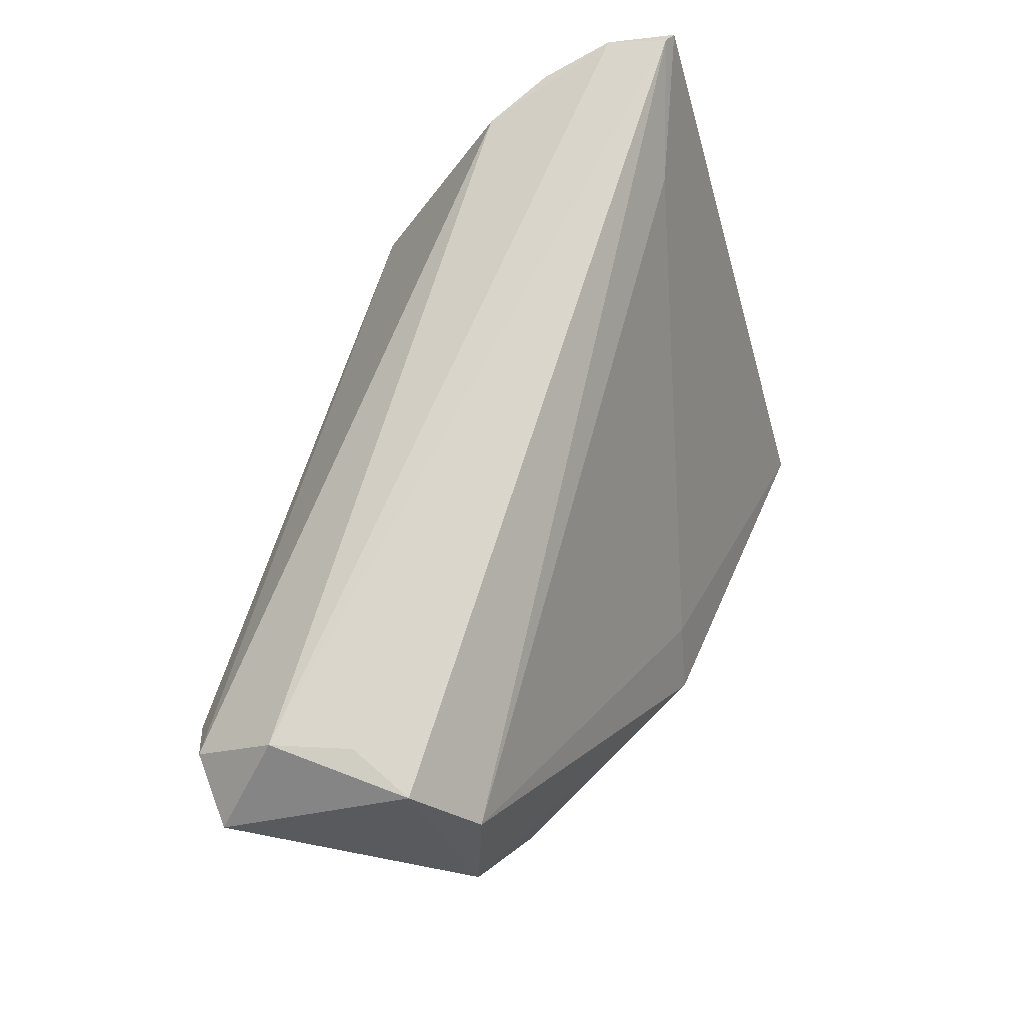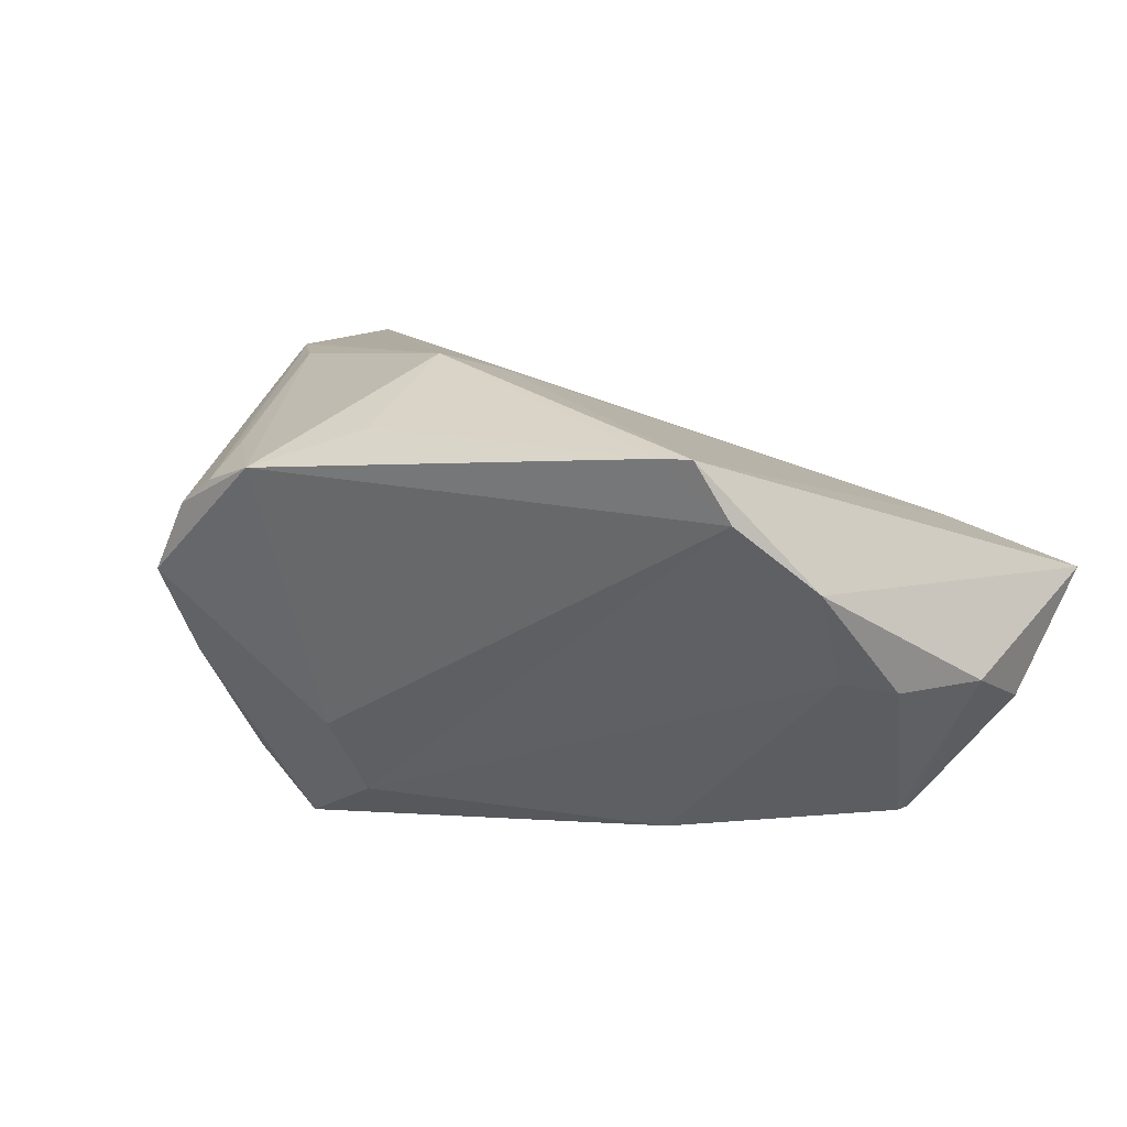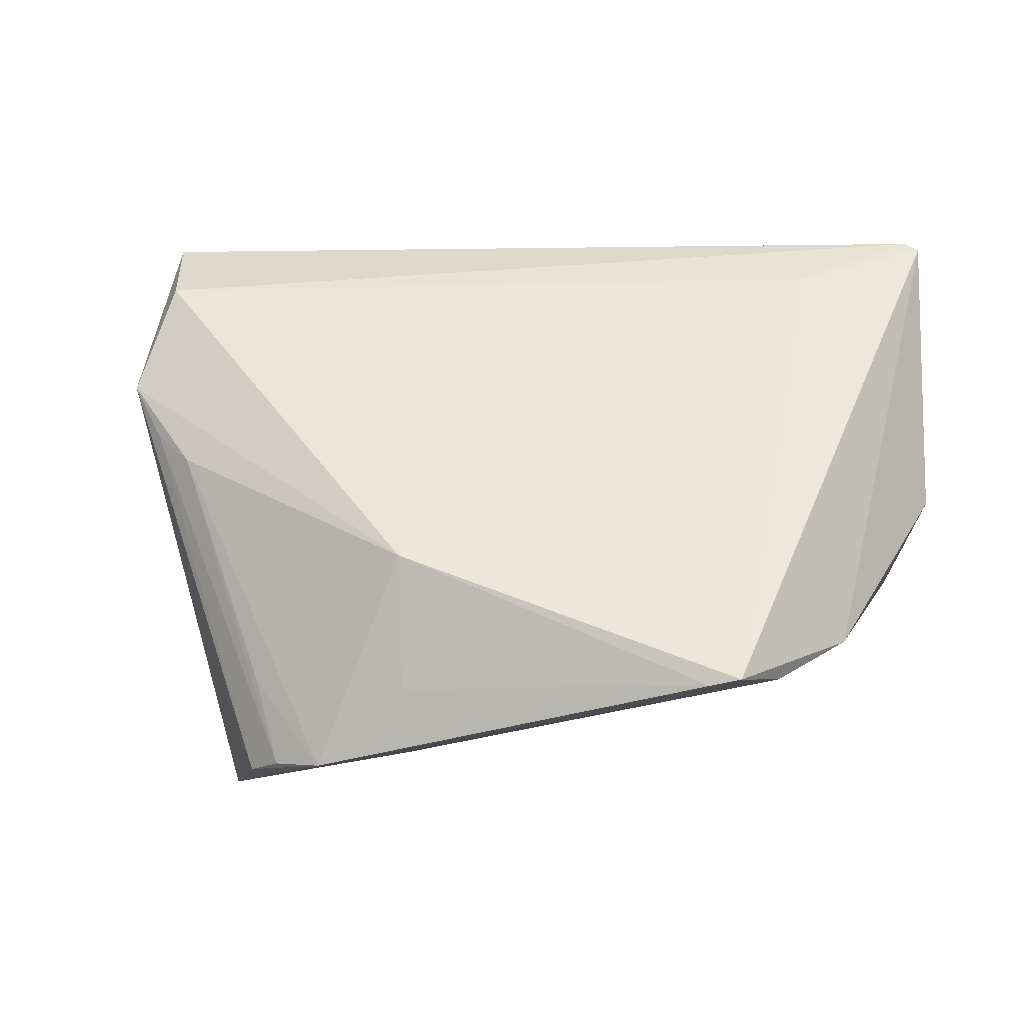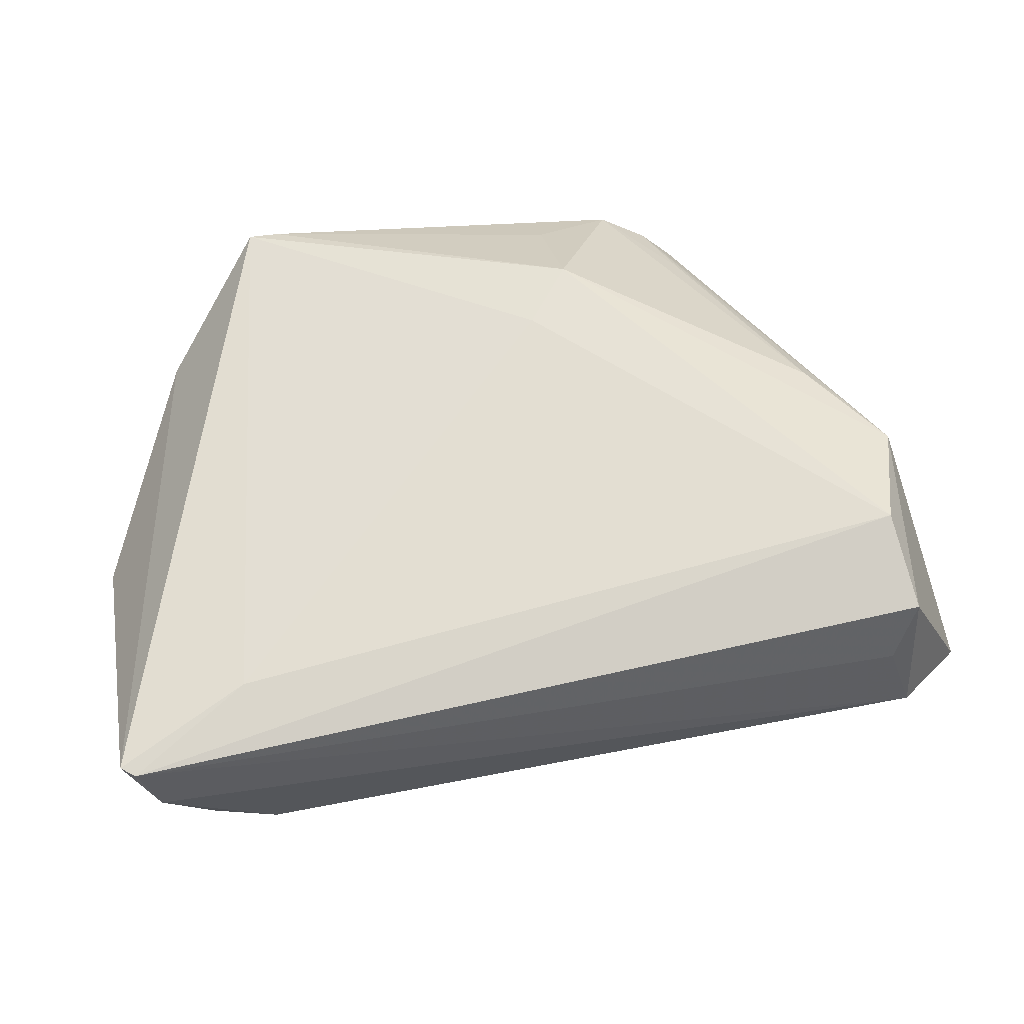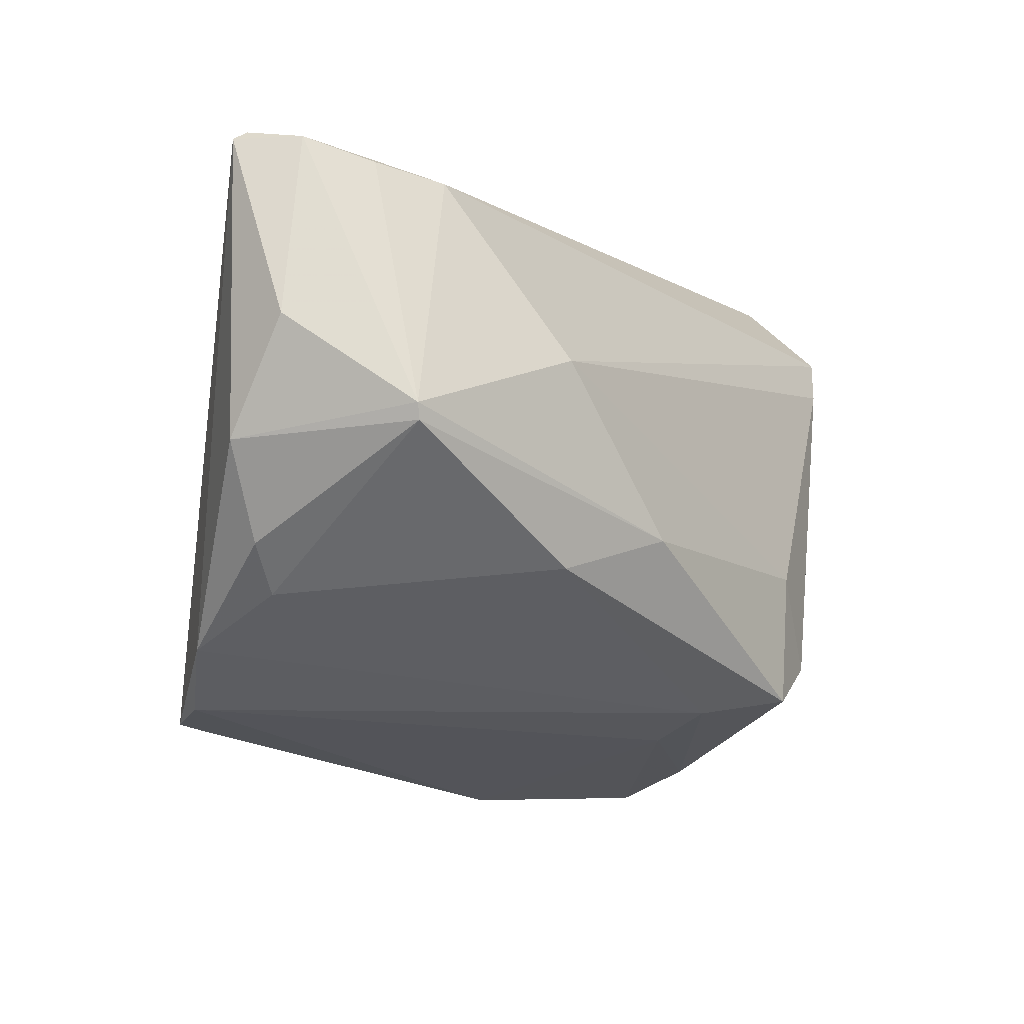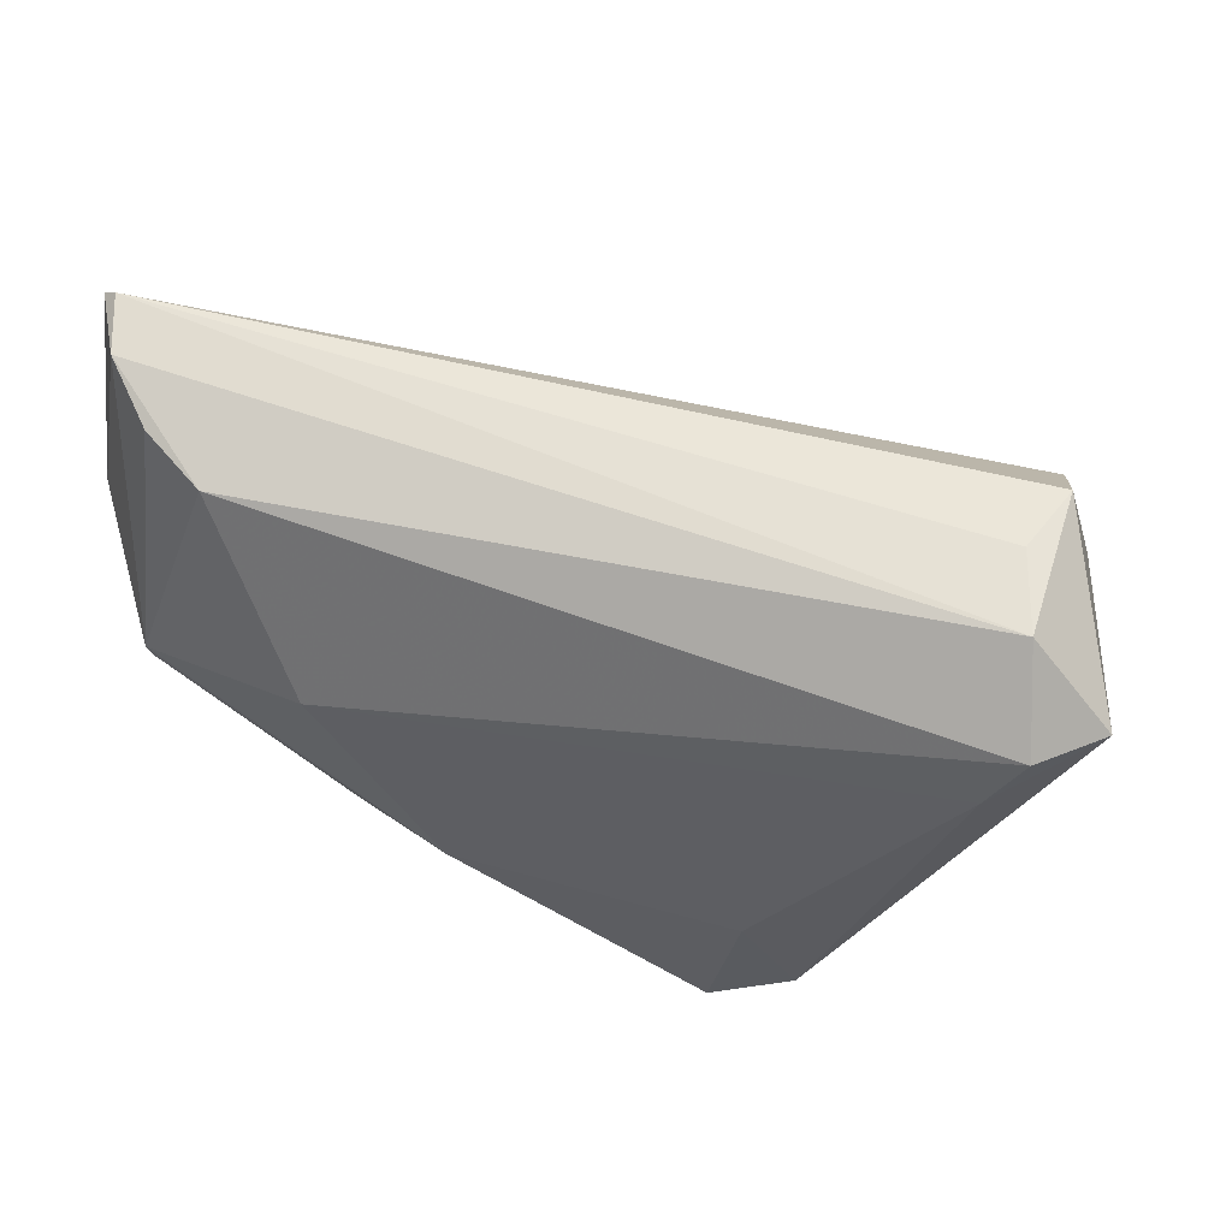
<metadata>
{"format":"obj","ext":"obj","renderer":"f3d","projection":"perspective","resolution":1024,"background":"white","views":[{"elev":73.9,"azim":-65.8,"up":"+Y"},{"elev":24.7,"azim":28.3,"up":"+Z"},{"elev":-14.8,"azim":7.9,"up":"+Y"},{"elev":39.7,"azim":169.0,"up":"+Z"},{"elev":-10.8,"azim":128.6,"up":"+Y"},{"elev":57.6,"azim":-159.3,"up":"+Y"}]}
</metadata>
<code>
v -0.04663 0.03565 -0.008465
v 0.05457 0.03534 -0.008701
v -0.05017 0.02665 -0.01731
v -0.01545 -0.03342 -0.01136
v -0.04393 0.02747 0.01776
v -0.0308 -0.03961 0.01797
v -0.03218 -0.03656 -0.003574
v 0.02953 -0.03272 0.0328
v -0.03518 -0.03988 0.008372
v -0.003043 -0.008623 0.02977
v -0.04311 0.03664 0.0009539
v -0.02849 -0.02969 -0.01962
v 0.05837 -0.001976 -0.001404
v -0.02156 -0.02853 -0.02806
v 0.04233 0.02955 0.004896
v -0.05188 0.0103 -0.006418
v 0.05726 0.03664 -0.001803
v -0.04568 0.03664 0.009373
v 0.03767 -0.03086 0.02572
v -0.0445 0.005466 0.02033
v -0.05687 0.02609 -0.01068
v -0.008977 -0.03149 0.02885
v -0.01176 -0.03047 -0.02121
v 0.03997 0.03101 -0.01887
v -0.04841 0.01293 0.01917
v 0.02649 0.009852 -0.02812
v -0.008815 -0.01535 0.03316
v 0.009893 -0.01068 -0.03006
v 0.04607 -0.02456 0.01657
v 0.04935 0.001042 -0.02303
v -0.04644 0.02045 -0.01969
v -0.03982 0.001335 0.02272
v -0.02929 -0.02891 0.02247
v -0.02045 -0.0403 0.02478
v 0.04808 0.03251 -0.01469
v 0.05201 -0.01342 0.0005041
v 0.05879 0.01205 -0.009866
v -0.02479 -0.01112 -0.02714
v 0.05908 0.03535 -0.001306
v 0.04873 -0.0009375 -0.02276
v -0.03128 -0.02311 -0.02528
v 0.03338 -0.03211 0.03316
v 0.04655 -0.01878 0.002878
v 0.02335 -0.0154 -0.02471
v -0.02663 -0.03946 0.0217
f 34 6 9
f 25 16 9
f 9 6 25
f 15 10 42
f 42 10 27
f 27 32 34
f 25 32 27
f 7 9 41
f 41 9 16
f 4 9 7
f 34 9 4
f 21 16 25
f 25 18 21
f 21 41 16
f 3 24 26
f 26 24 30
f 1 24 3
f 3 21 1
f 1 21 18
f 1 2 24
f 17 2 1
f 25 6 20
f 20 32 25
f 45 6 34
f 45 20 6
f 32 20 45
f 22 27 34
f 5 27 10
f 10 15 5
f 5 18 25
f 25 27 5
f 17 18 5
f 5 15 17
f 43 44 40
f 30 13 40
f 12 14 7
f 7 41 12
f 12 41 14
f 14 44 23
f 7 14 23
f 23 4 7
f 23 44 43
f 43 29 23
f 30 24 35
f 35 2 30
f 24 2 35
f 37 13 30
f 30 2 37
f 14 41 38
f 11 18 17
f 17 1 11
f 11 1 18
f 36 29 43
f 13 29 36
f 43 40 36
f 36 40 13
f 34 32 33
f 33 45 34
f 32 45 33
f 8 22 34
f 42 27 8
f 27 22 8
f 19 29 42
f 19 23 29
f 4 23 19
f 34 4 19
f 42 8 19
f 19 8 34
f 39 2 17
f 39 37 2
f 13 37 39
f 39 29 13
f 42 29 39
f 39 15 42
f 17 15 39
f 14 38 28
f 28 38 26
f 28 44 14
f 28 26 30
f 28 40 44
f 30 40 28
f 31 38 41
f 31 21 3
f 41 21 31
f 3 26 31
f 26 38 31

</code>
